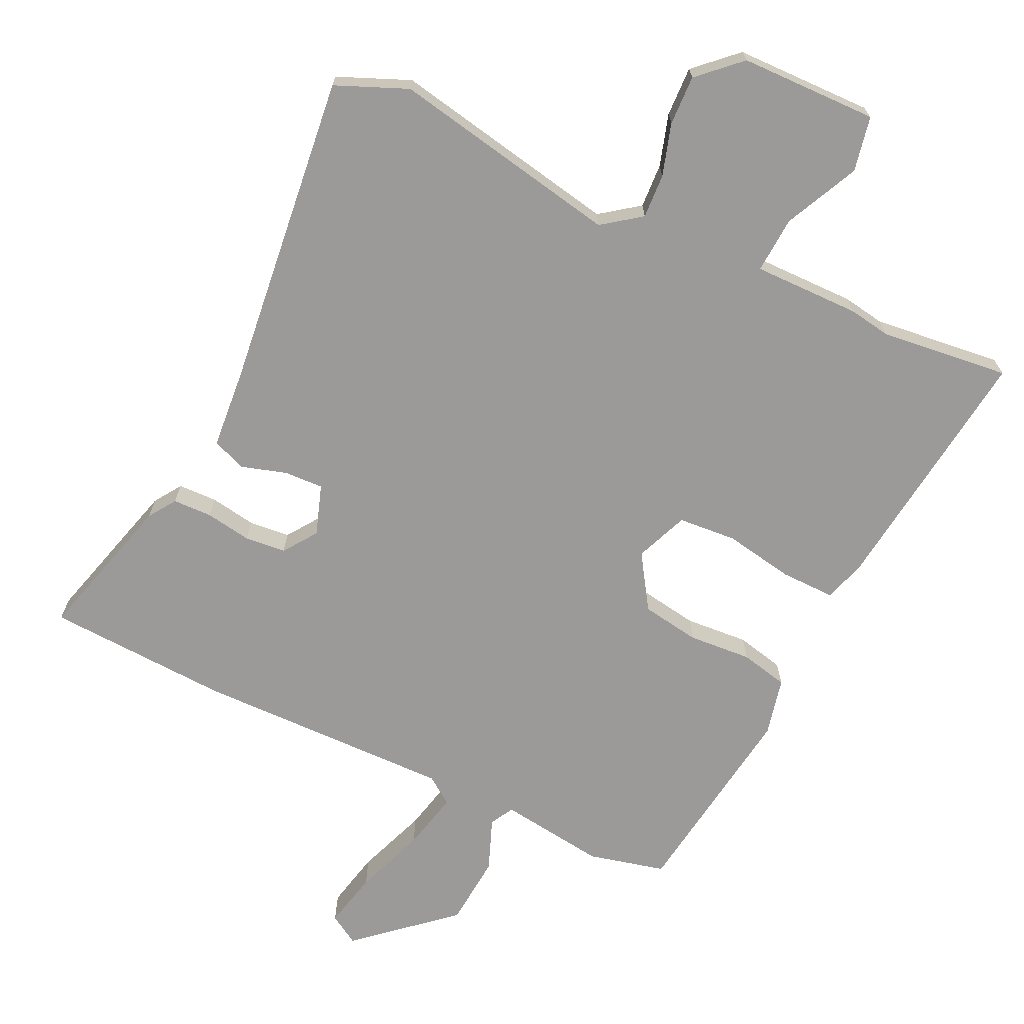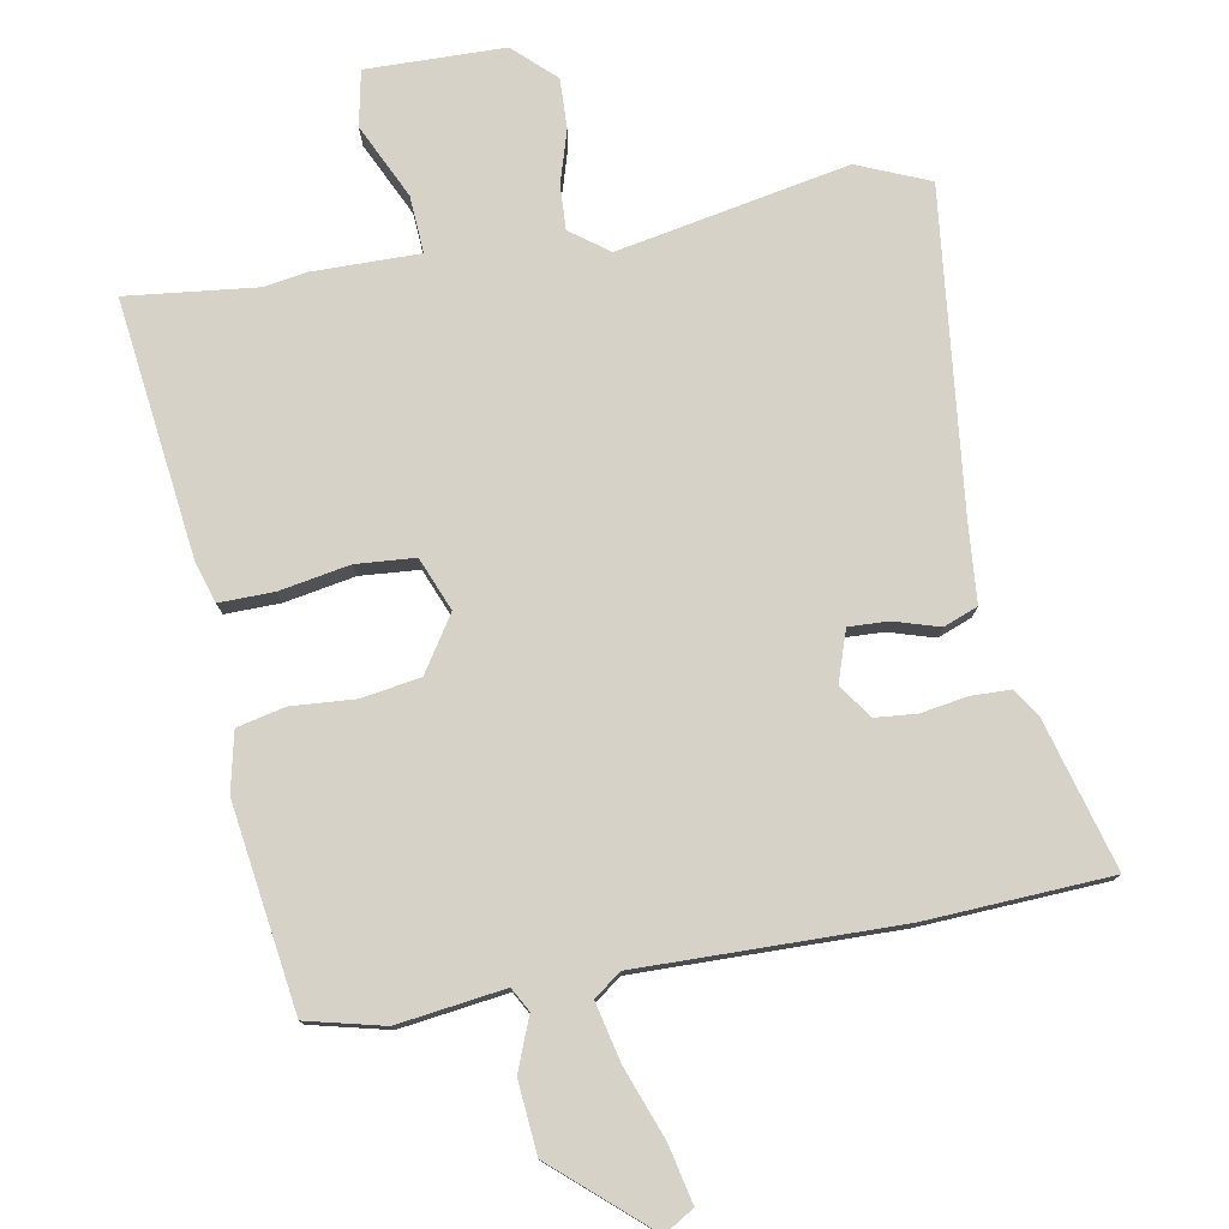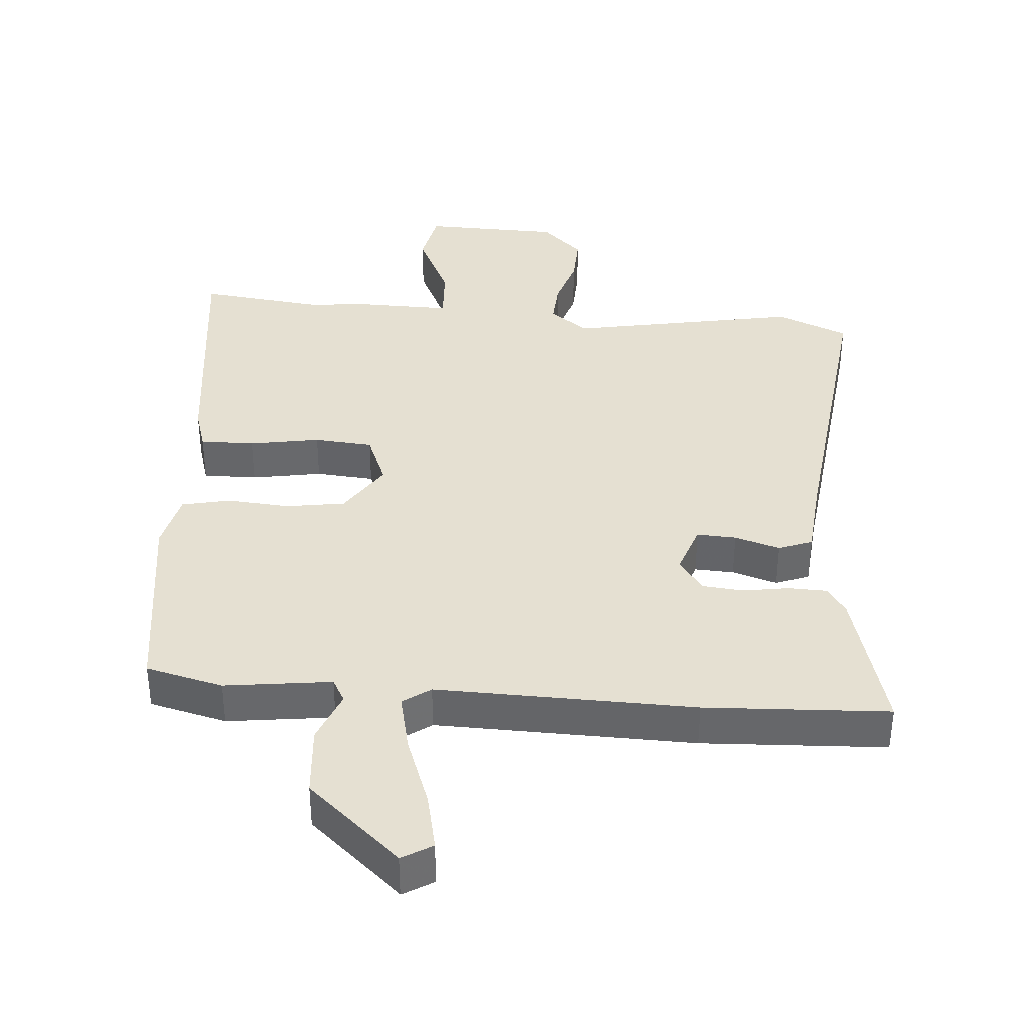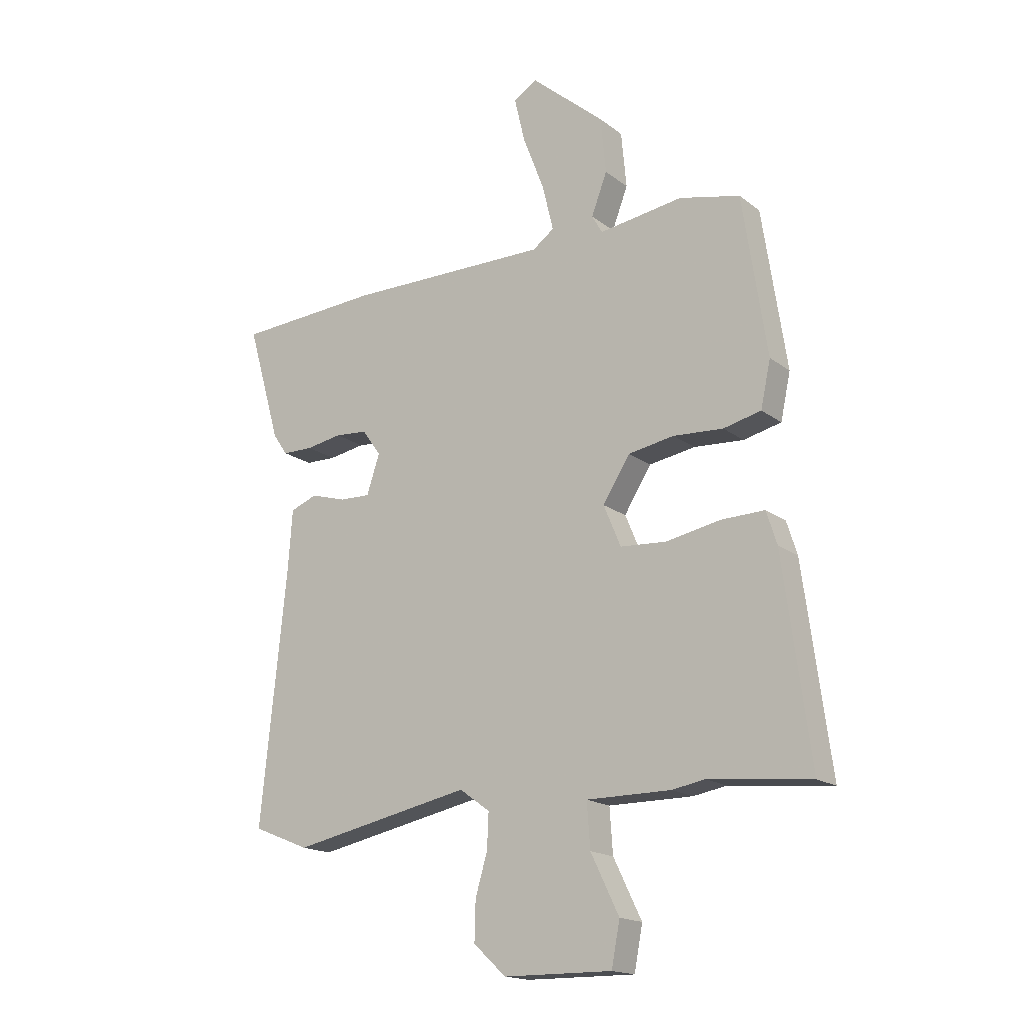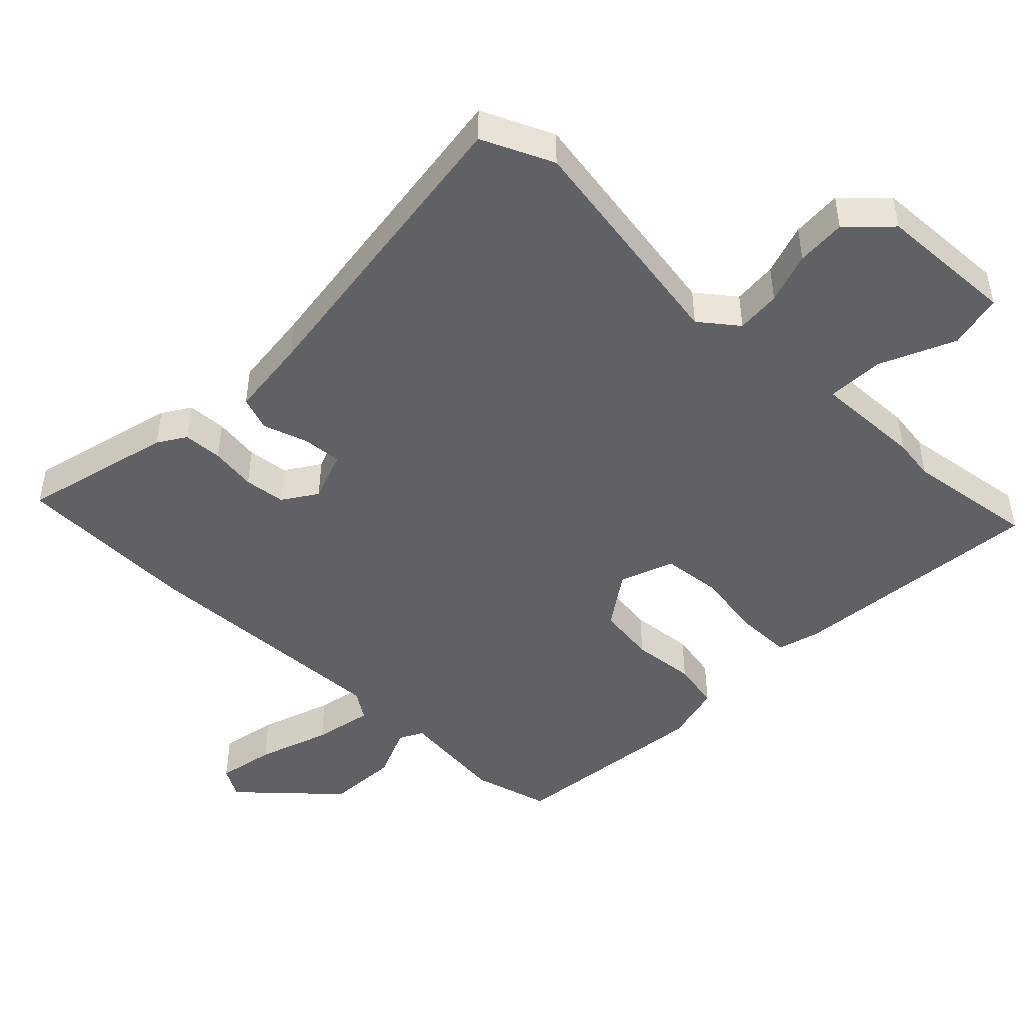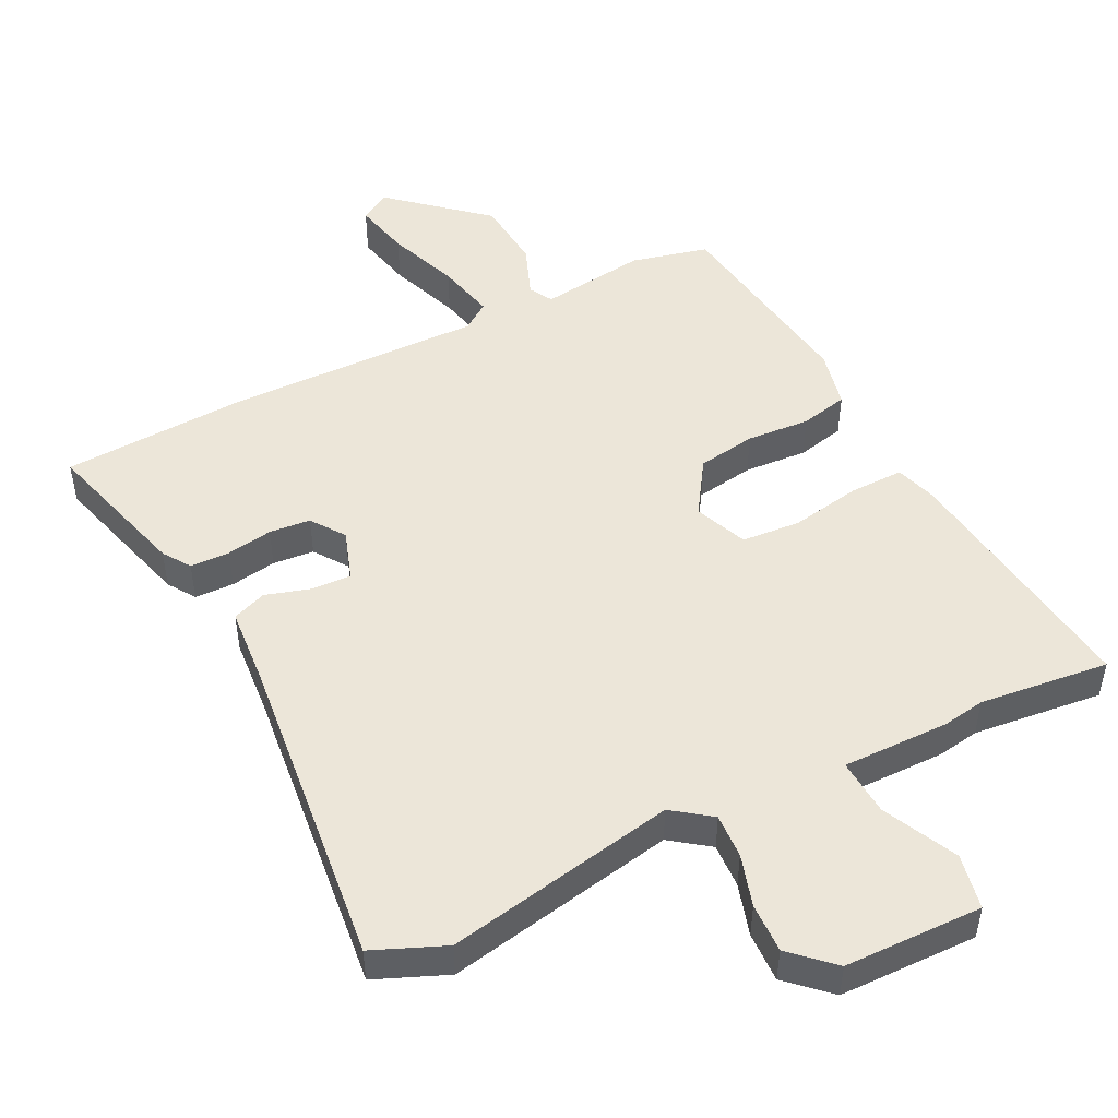
<metadata>
{"format":"obj","ext":"obj","renderer":"f3d","projection":"perspective","resolution":1024,"background":"white","views":[{"elev":-69.3,"azim":155.2,"up":"+Y"},{"elev":77.7,"azim":-9.7,"up":"+Y"},{"elev":37.7,"azim":5.3,"up":"+Y"},{"elev":-17.2,"azim":-145.5,"up":"+Z"},{"elev":-46.8,"azim":137.7,"up":"+Y"},{"elev":48.9,"azim":153.9,"up":"+Y"}]}
</metadata>
<code>
v 0.539 0.07 -0.484
v 0.431 0.07 -0.528
v 0.086 0.07 -0.458
v 0.028 0.07 -0.5
v 0.031 0.07 -0.567
v 0.054 0.07 -0.645
v 0.056 0.07 -0.72
v -0.006 0.07 -0.777
v -0.213 0.07 -0.779
v -0.229 0.07 -0.696
v -0.175 0.07 -0.585
v -0.169 0.07 -0.5
v -0.33 0.07 -0.5
v -0.393 0.07 -0.489
v -0.588 0.07 -0.509
v -0.537 0.07 -0.126
v -0.517 0.07 -0.063
v -0.435 0.07 -0.065
v -0.33 0.07 -0.085
v -0.242 0.07 -0.079
v -0.209 0.07 0
v -0.261 0.07 0.082
v -0.349 0.07 0.097
v -0.444 0.07 0.091
v -0.516 0.07 0.108
v -0.535 0.07 0.196
v -0.489 0.07 0.501
v -0.373 0.07 0.528
v -0.213 0.07 0.505
v -0.193 0.07 0.54
v -0.223 0.07 0.619
v -0.213 0.07 0.726
v -0.072 0.07 0.847
v -0.027 0.07 0.819
v -0.047 0.07 0.733
v -0.088 0.07 0.626
v -0.109 0.07 0.538
v -0.068 0.07 0.508
v 0.32 0.07 0.511
v 0.596 0.07 0.494
v 0.532 0.07 0.271
v 0.504 0.07 0.23
v 0.445 0.07 0.229
v 0.376 0.07 0.241
v 0.314 0.07 0.236
v 0.278 0.07 0.186
v 0.303 0.07 0.11
v 0.362 0.07 0.112
v 0.43 0.07 0.132
v 0.481 0.07 0.112
v 0.49 0.07 -0.008
v 0.539 0 -0.484
v 0.431 0 -0.528
v 0.086 0 -0.458
v 0.028 0 -0.5
v 0.031 0 -0.567
v 0.054 0 -0.645
v 0.056 0 -0.72
v -0.006 0 -0.777
v -0.213 0 -0.779
v -0.229 0 -0.696
v -0.175 0 -0.585
v -0.169 0 -0.5
v -0.33 0 -0.5
v -0.393 0 -0.489
v -0.588 0 -0.509
v -0.537 0 -0.126
v -0.517 0 -0.063
v -0.435 0 -0.065
v -0.33 0 -0.085
v -0.242 0 -0.079
v -0.209 0 0
v -0.261 0 0.082
v -0.349 0 0.097
v -0.444 0 0.091
v -0.516 0 0.108
v -0.535 0 0.196
v -0.489 0 0.501
v -0.373 0 0.528
v -0.213 0 0.505
v -0.193 0 0.54
v -0.223 0 0.619
v -0.213 0 0.726
v -0.072 0 0.847
v -0.027 0 0.819
v -0.047 0 0.733
v -0.088 0 0.626
v -0.109 0 0.538
v -0.068 0 0.508
v 0.32 0 0.511
v 0.596 0 0.494
v 0.532 0 0.271
v 0.504 0 0.23
v 0.445 0 0.229
v 0.376 0 0.241
v 0.314 0 0.236
v 0.278 0 0.186
v 0.303 0 0.11
v 0.362 0 0.112
v 0.43 0 0.132
v 0.481 0 0.112
v 0.49 0 -0.008
f 48 49 50 51
f 47 48 51 1
f 41 42 43 44
f 41 44 45
f 38 39 40 41
f 38 41 45
f 33 34 35 36
f 33 36 37
f 30 31 32 33
f 30 33 37
f 29 30 37 38
f 27 28 29
f 26 27 29
f 23 24 25 26
f 22 23 26 29
f 21 22 29 38
f 16 17 18 19
f 14 15 16 19
f 12 13 14 19
f 12 19 20
f 8 9 10 11
f 8 11 12
f 5 6 7 8
f 4 5 8 12
f 3 4 12 20
f 47 1 2 3
f 46 47 3 20
f 21 38 45 46
f 20 21 46
f 102 101 100 99
f 52 102 99 98
f 95 94 93 92
f 96 95 92
f 92 91 90 89
f 96 92 89
f 87 86 85 84
f 88 87 84
f 84 83 82 81
f 88 84 81
f 89 88 81 80
f 80 79 78
f 80 78 77
f 77 76 75 74
f 80 77 74 73
f 89 80 73 72
f 70 69 68 67
f 70 67 66 65
f 70 65 64 63
f 71 70 63
f 62 61 60 59
f 63 62 59
f 59 58 57 56
f 63 59 56 55
f 71 63 55 54
f 54 53 52 98
f 71 54 98 97
f 97 96 89 72
f 97 72 71
f 1 52 53 2
f 2 53 54 3
f 3 54 55 4
f 4 55 56 5
f 5 56 57 6
f 6 57 58 7
f 7 58 59 8
f 8 59 60 9
f 9 60 61 10
f 10 61 62 11
f 11 62 63 12
f 12 63 64 13
f 13 64 65 14
f 14 65 66 15
f 15 66 67 16
f 16 67 68 17
f 17 68 69 18
f 18 69 70 19
f 19 70 71 20
f 20 71 72 21
f 21 72 73 22
f 22 73 74 23
f 23 74 75 24
f 24 75 76 25
f 25 76 77 26
f 26 77 78 27
f 27 78 79 28
f 28 79 80 29
f 29 80 81 30
f 30 81 82 31
f 31 82 83 32
f 32 83 84 33
f 33 84 85 34
f 34 85 86 35
f 35 86 87 36
f 36 87 88 37
f 37 88 89 38
f 38 89 90 39
f 39 90 91 40
f 40 91 92 41
f 41 92 93 42
f 42 93 94 43
f 43 94 95 44
f 44 95 96 45
f 45 96 97 46
f 46 97 98 47
f 47 98 99 48
f 48 99 100 49
f 49 100 101 50
f 50 101 102 51
f 51 102 52 1

</code>
